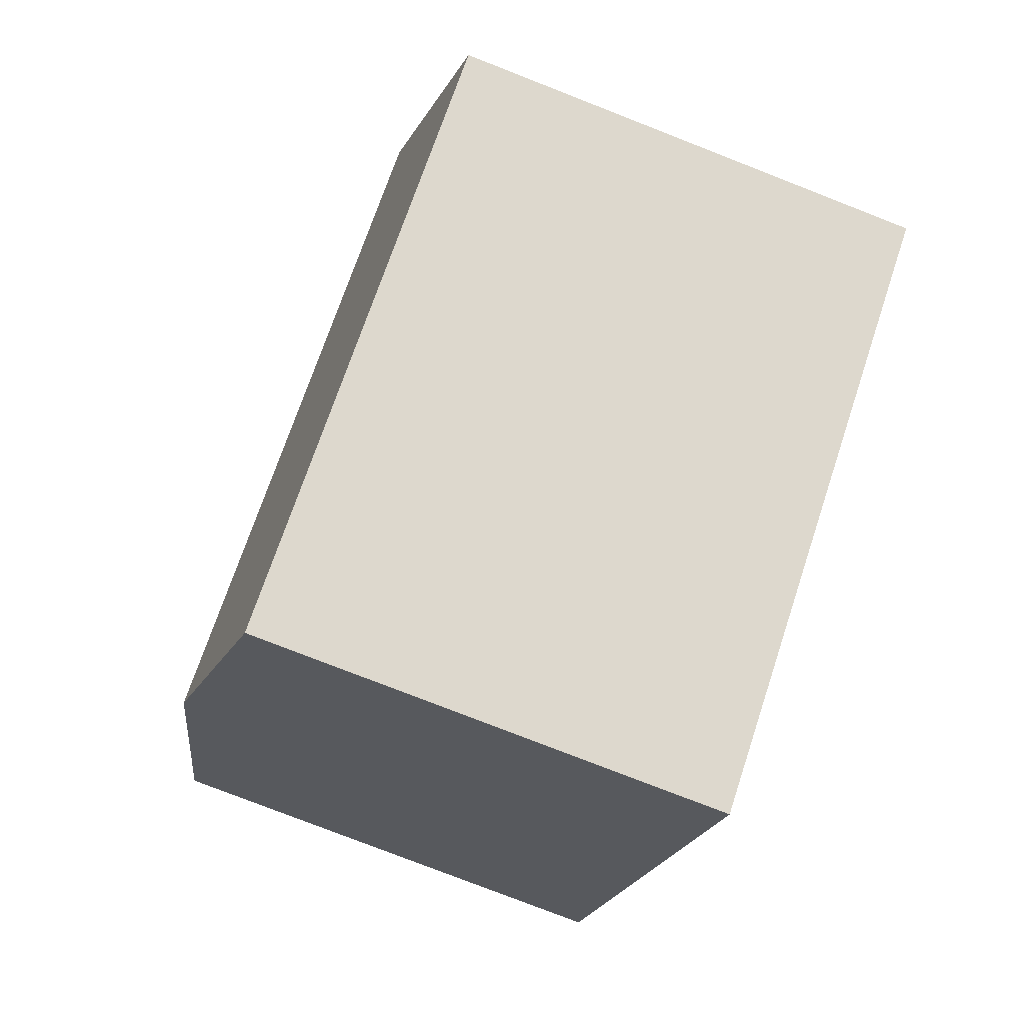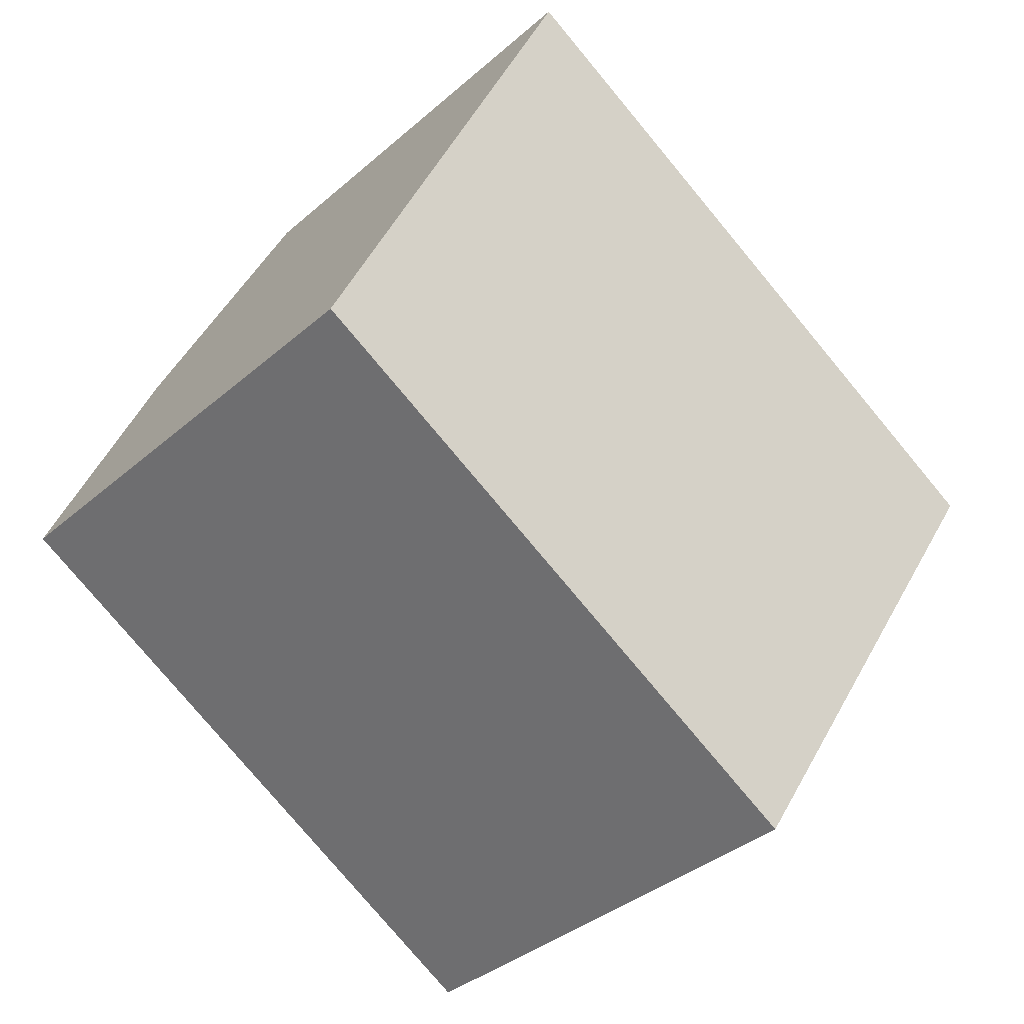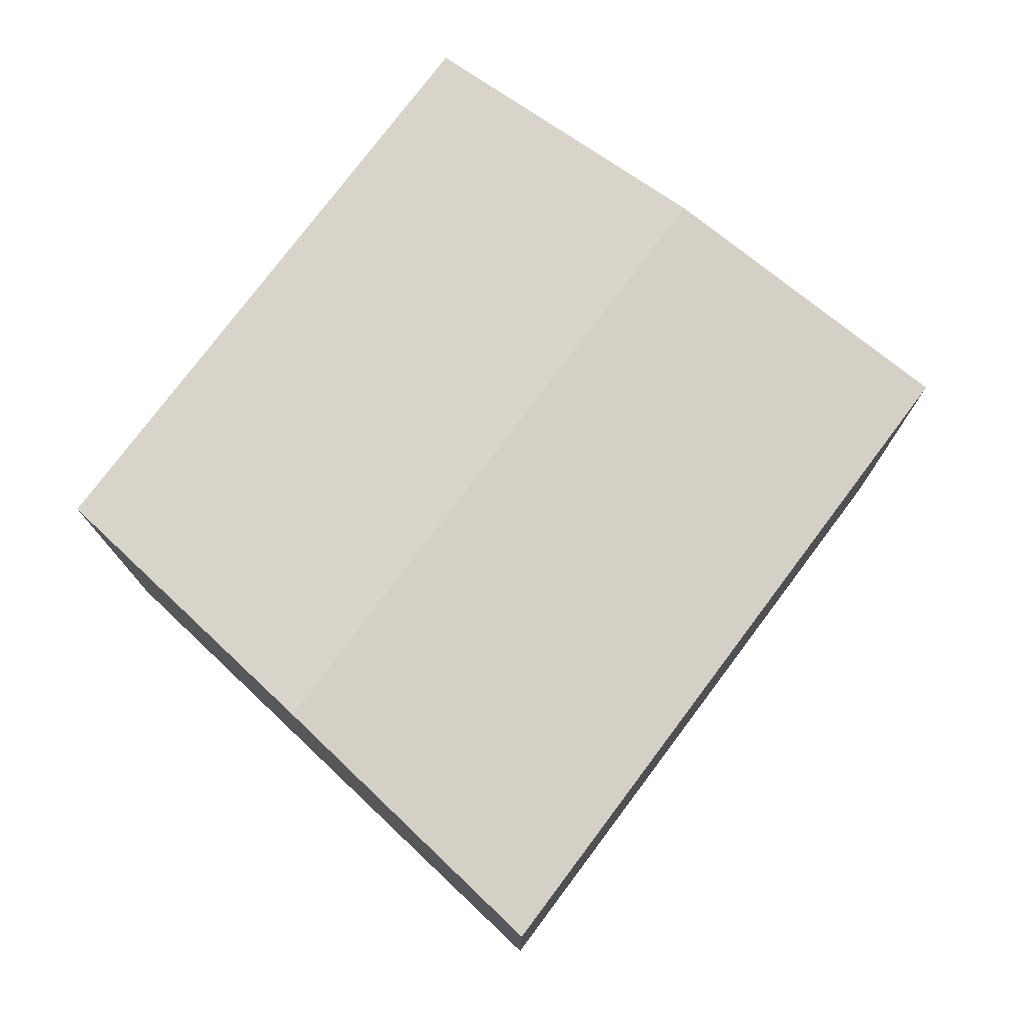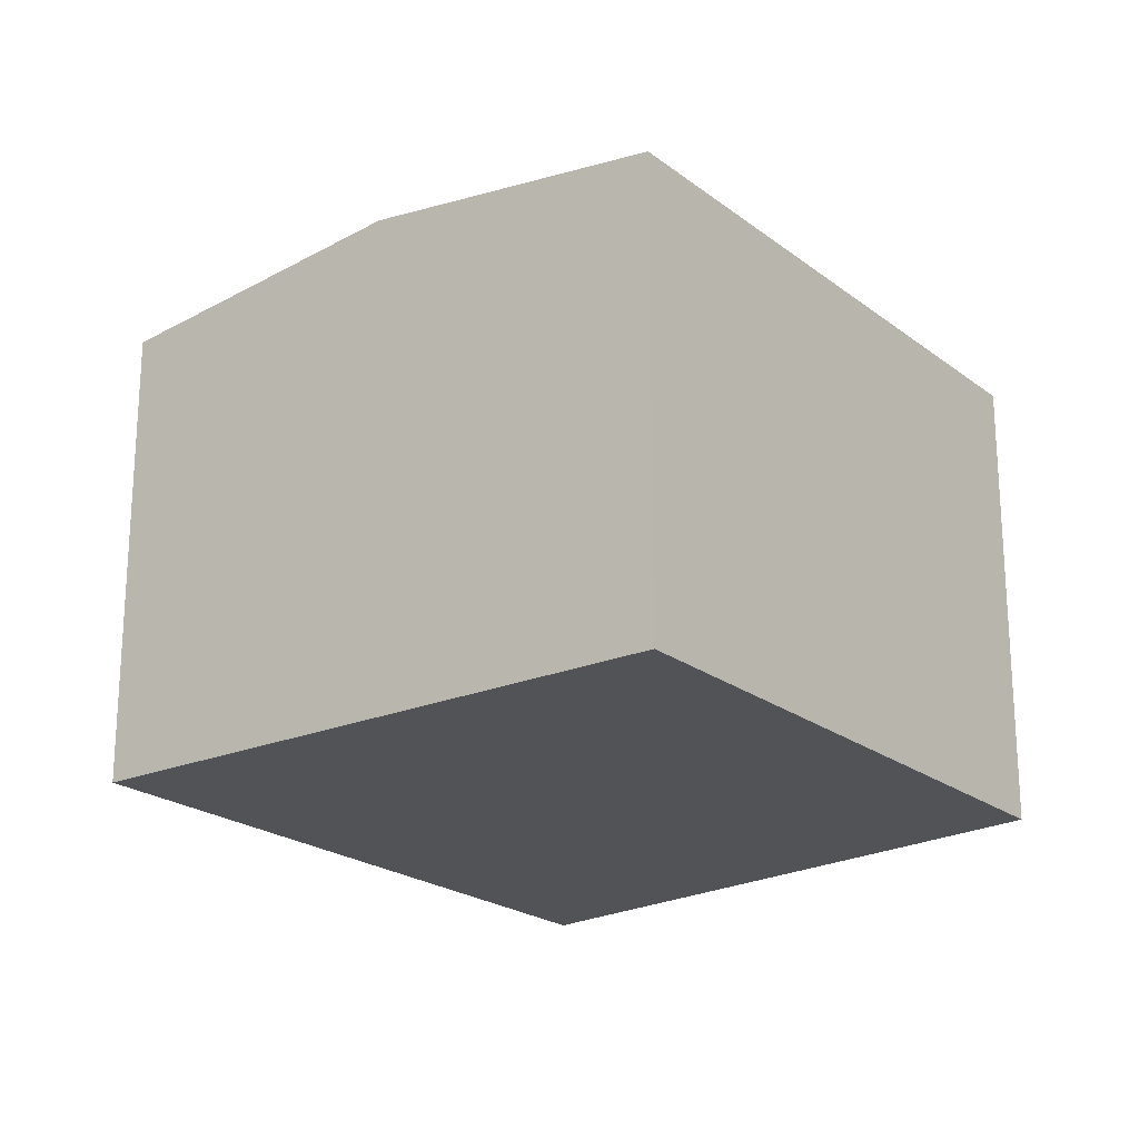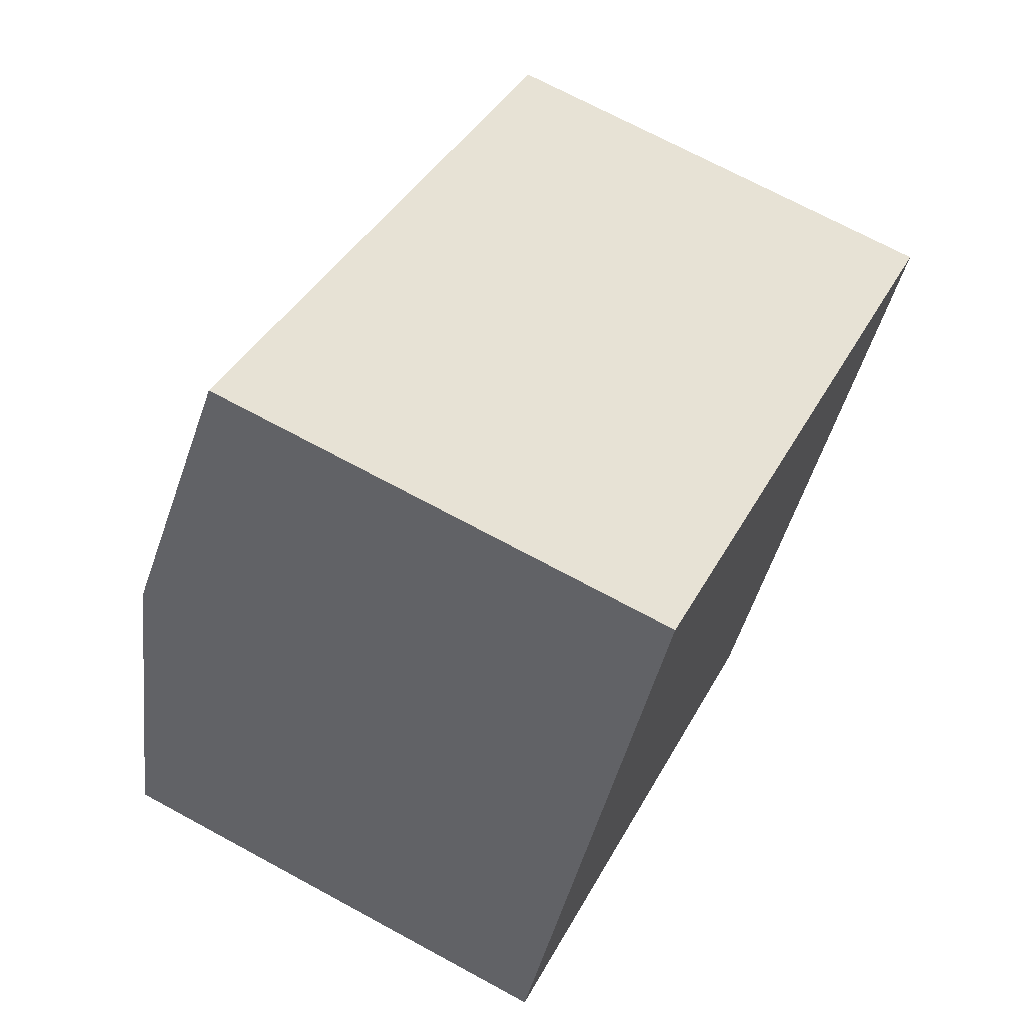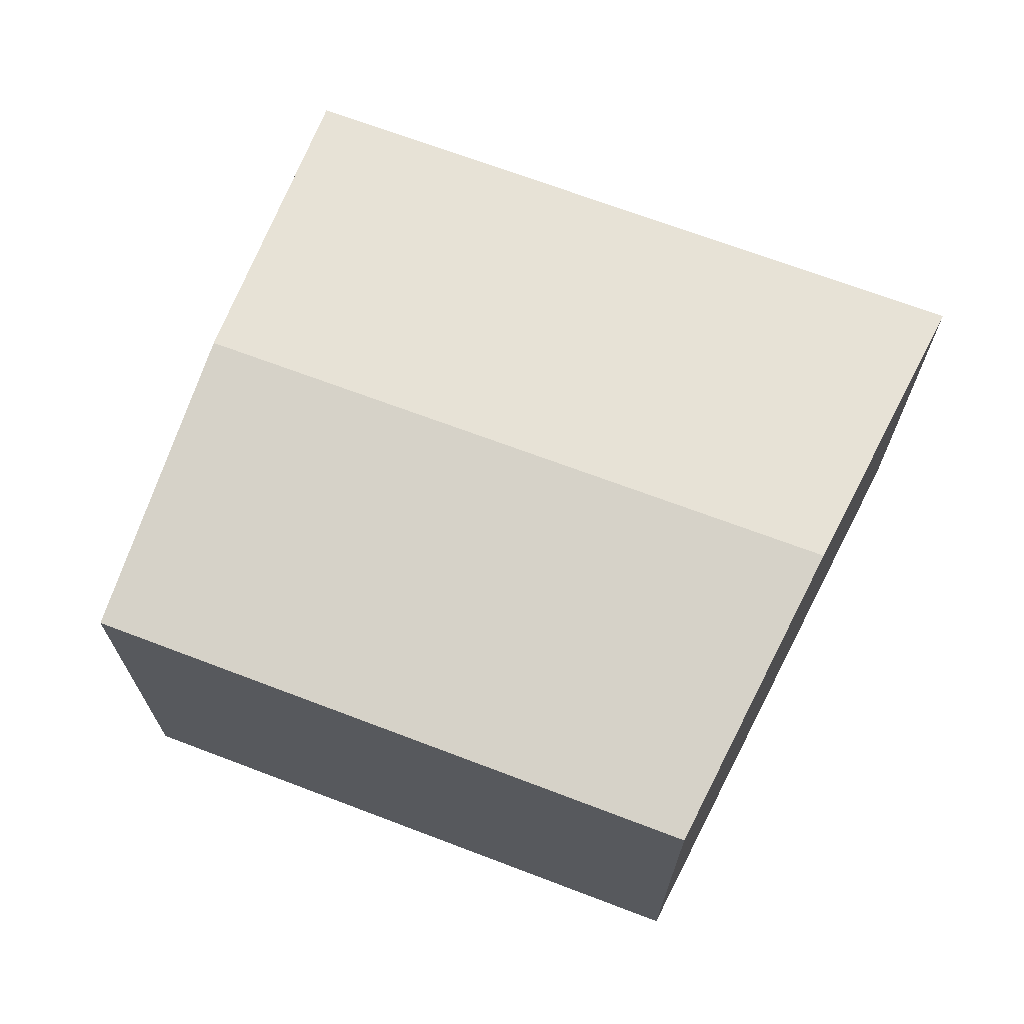
<metadata>
{"format":"obj","ext":"obj","renderer":"f3d","projection":"perspective","resolution":1024,"background":"white","views":[{"elev":-78.3,"azim":-111.3,"up":"+Z"},{"elev":-36.1,"azim":-41.4,"up":"+Z"},{"elev":77.5,"azim":-21.7,"up":"+Y"},{"elev":-21.7,"azim":158.6,"up":"+Y"},{"elev":70.4,"azim":-61.5,"up":"+Z"},{"elev":70.3,"azim":-128.0,"up":"+Y"}]}
</metadata>
<code>
v  13.15 7.623 2.085
v  13.63 7.462 3.455
v  13.9 7.462 3.288
v  4.255 7.462 9.194
v  2.135 8.032 4.612
v  12.57 7.747 1.161
v  11.24 8.032 -0.961
v  8.582 7.464 -5.197
v  0 7.458 4.567e-16
v  4.255 -5.63e-16 9.194
v  13.63 -2.116e-16 3.455
v  13.9 -2.013e-16 3.288
v  11.24 5.884e-17 -0.961
v  8.582 3.182e-16 -5.197
v  12.57 -7.109e-17 1.161
v  13.15 -1.277e-16 2.085
v  0 0 0
v  2.135 -2.824e-16 4.612
g defaultobject
f 1 2 3
f 2 1 4
f 4 1 5
f 5 1 6
f 5 6 7
f 8 5 7
f 5 8 9
f 10 2 4
f 2 10 11
f 2 11 3
f 3 11 12
f 12 1 3
f 1 12 6
f 6 12 7
f 7 12 8
f 8 12 13
f 8 13 14
f 13 12 15
f 15 12 16
f 14 9 8
f 9 14 17
f 5 10 4
f 10 5 9
f 10 9 18
f 18 9 17
f 11 16 12
f 16 11 10
f 16 10 15
f 15 10 13
f 13 10 14
f 14 10 18
f 14 18 17

</code>
